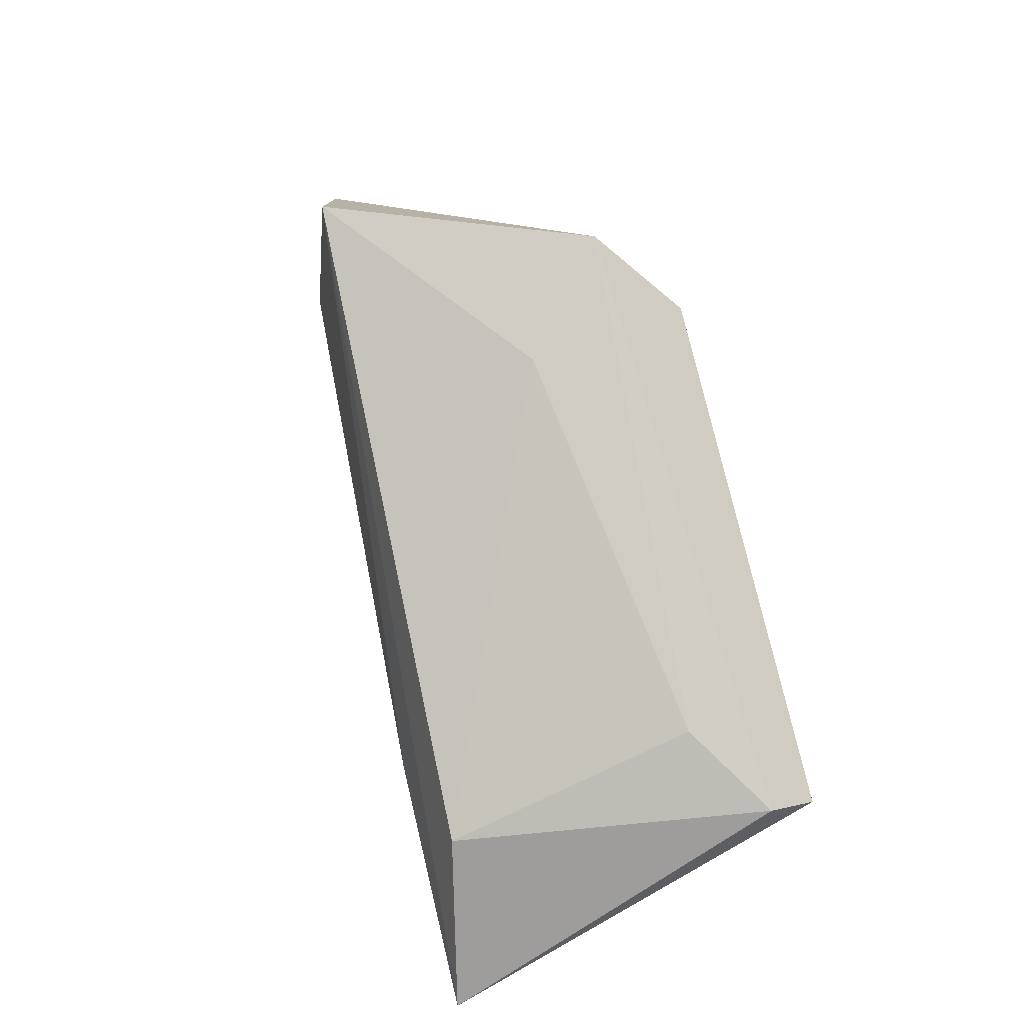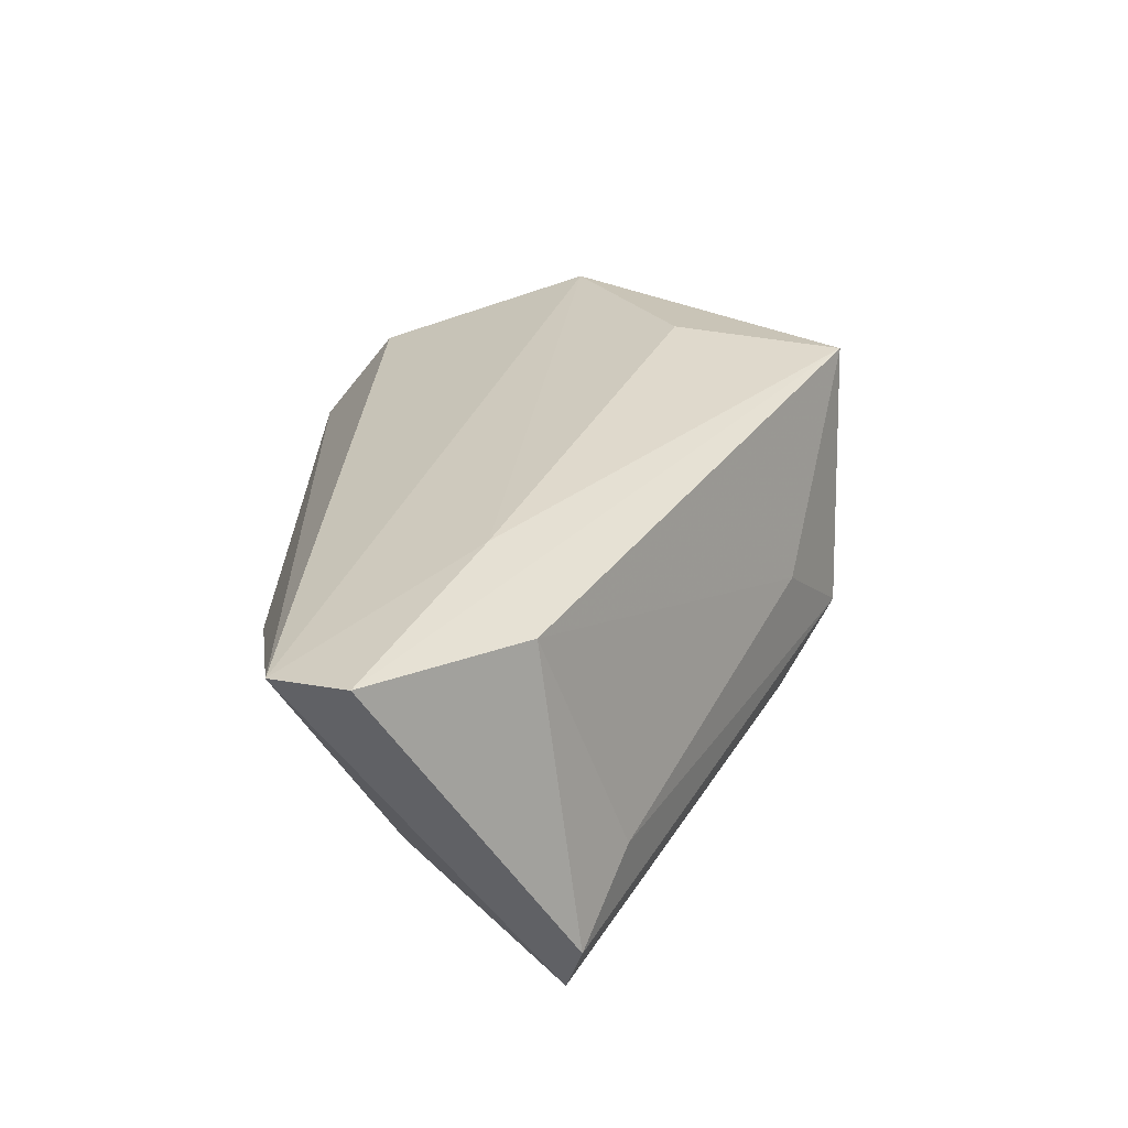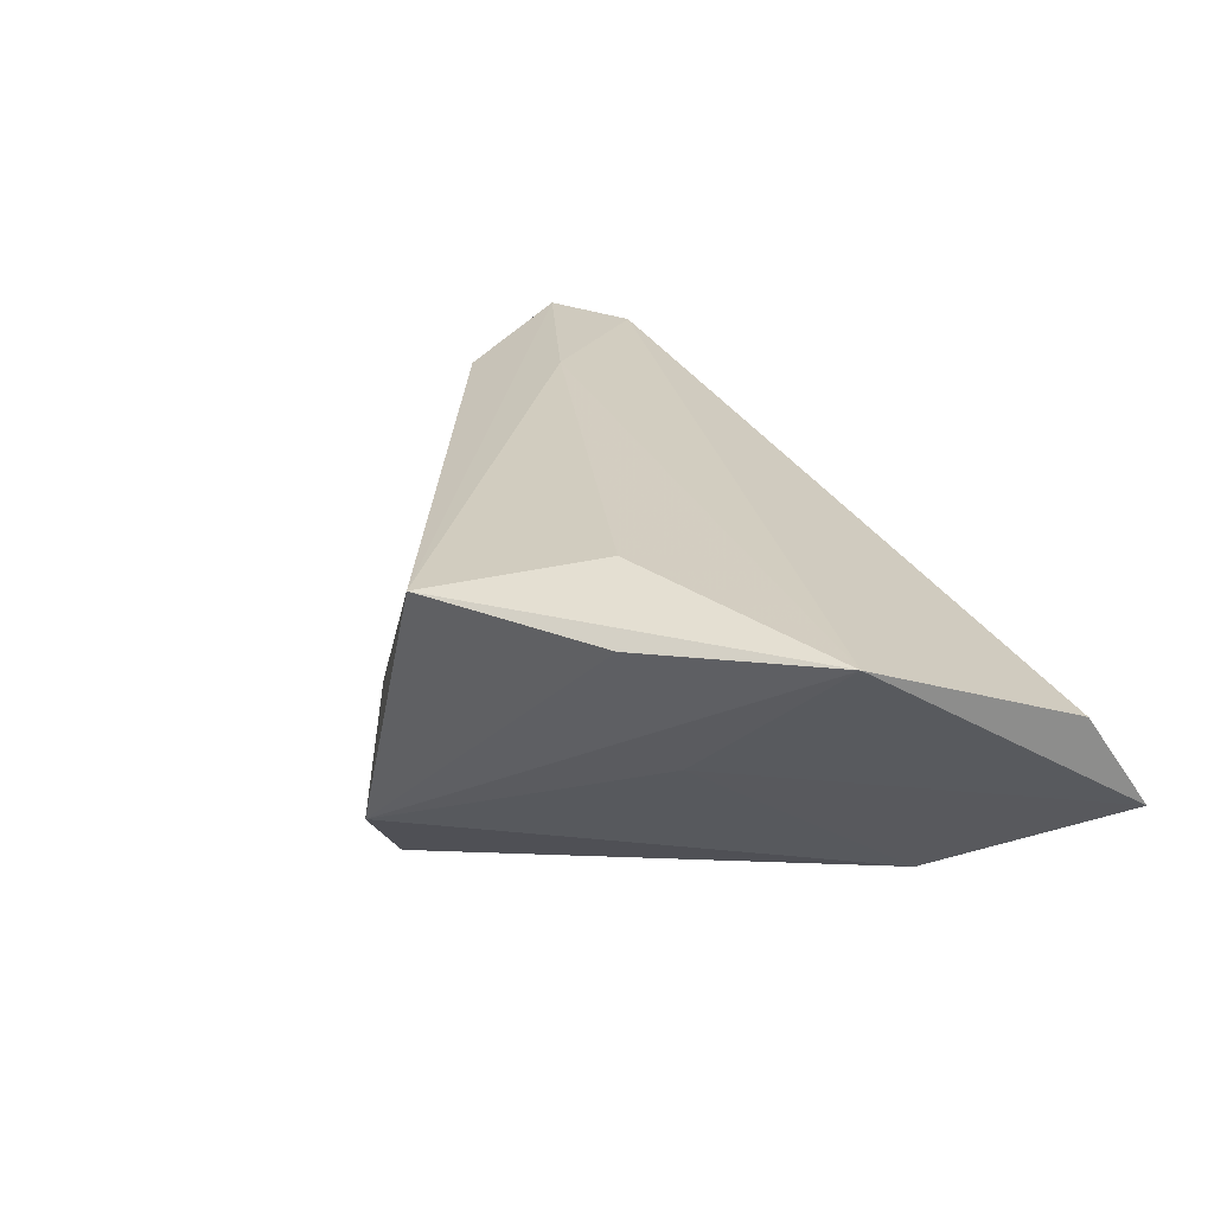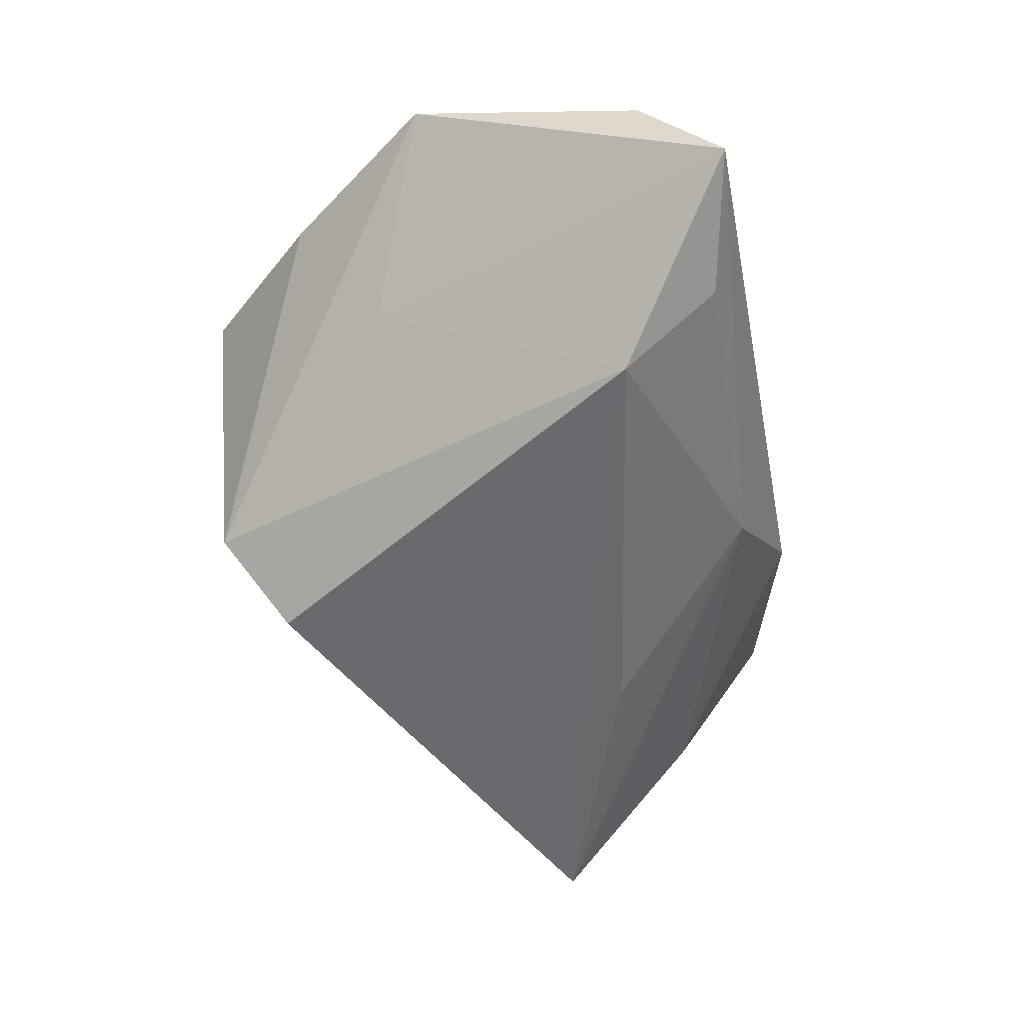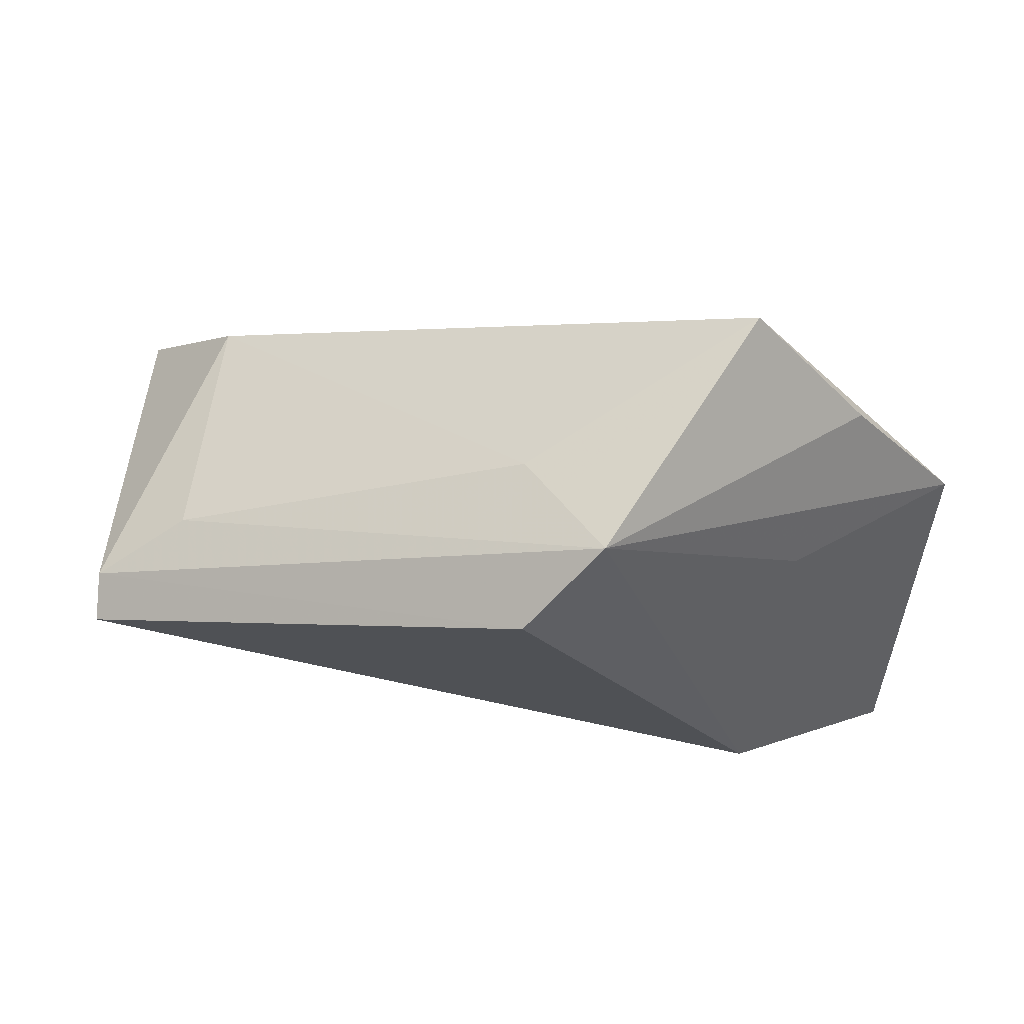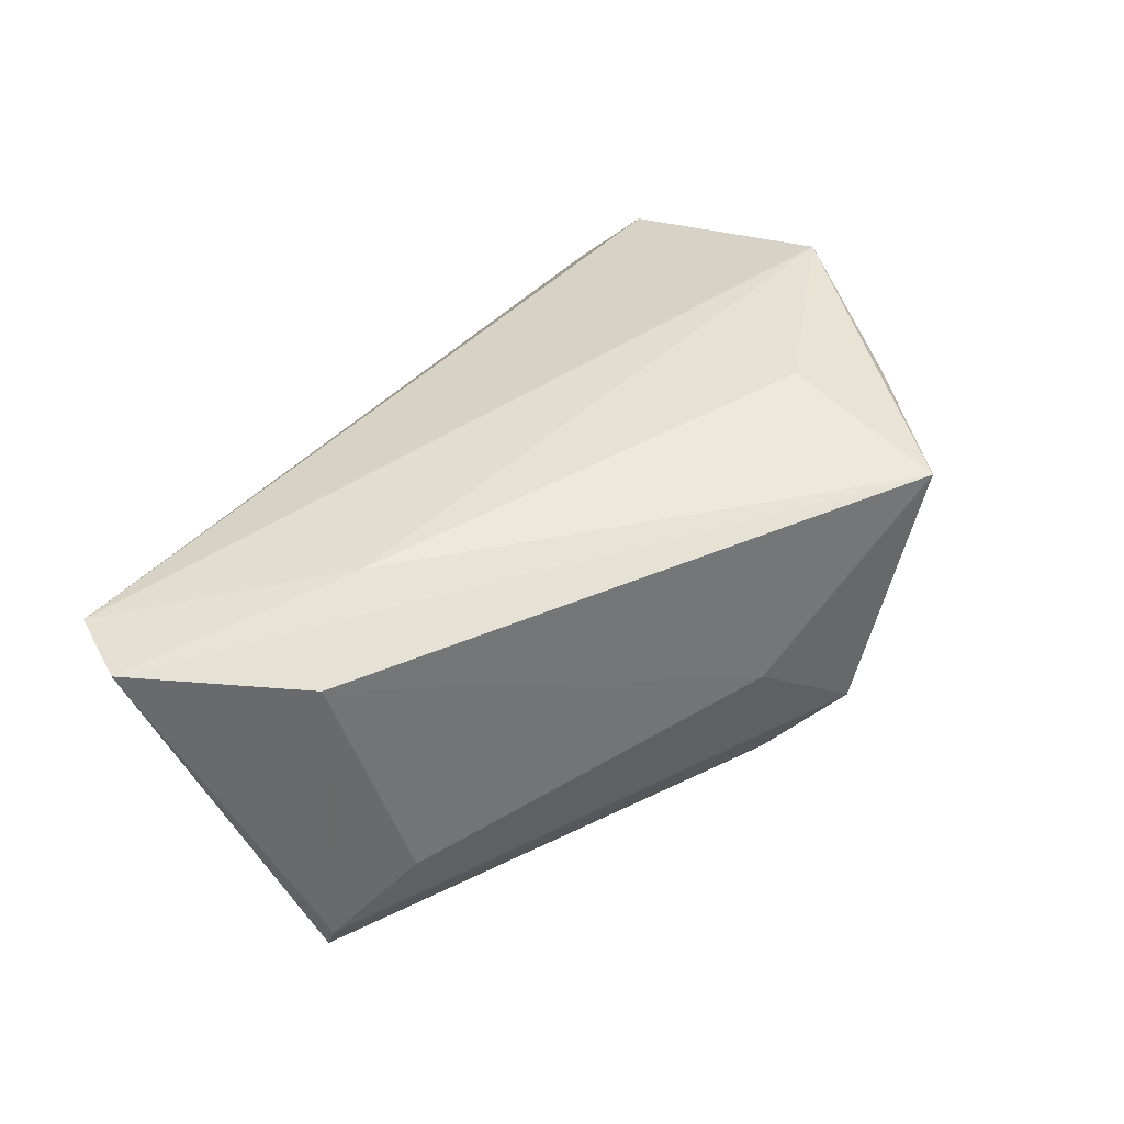
<metadata>
{"format":"obj","ext":"obj","renderer":"f3d","projection":"perspective","resolution":1024,"background":"white","views":[{"elev":56.5,"azim":74.0,"up":"+Y"},{"elev":34.6,"azim":90.9,"up":"+Z"},{"elev":20.3,"azim":-117.3,"up":"+Z"},{"elev":-53.0,"azim":-78.8,"up":"+Z"},{"elev":72.1,"azim":-171.1,"up":"+Y"},{"elev":52.5,"azim":125.8,"up":"+Z"}]}
</metadata>
<code>
v 0.03006 -0.00427 0.02459
v 0.01802 -0.008326 -0.02178
v 0.04354 0.01231 -0.009307
v -0.004313 0.03408 -0.02279
v 0.01629 -0.03381 0.001698
v 0.04279 -0.01452 -0.009504
v -0.04281 0.02534 0.01437
v -0.0002298 -0.02865 -0.01208
v 0.05404 -0.02698 0.02292
v -0.01273 0.04172 -0.01352
v 0.05909 -0.01726 0.02535
v -0.02722 0.04167 0.01863
v 0.04498 0.001729 0.02183
v -0.03775 0.01452 -0.003005
v -0.05669 -0.03381 -0.00975
v -0.03604 -0.01766 -0.02279
v 0.05376 0.00501 -0.02279
v -0.05753 -0.02387 0.003167
v -0.001353 0.03448 -0.002044
v 0.05432 0.006959 -0.01692
v -0.03963 -0.02996 -0.01444
v -0.03074 0.01891 0.01995
v -0.05761 0.005561 0.01398
f 23 18 9
f 23 12 7
f 7 12 10
f 10 23 7
f 6 17 9
f 6 8 17
f 16 17 2
f 2 8 16
f 17 8 2
f 18 23 15
f 9 18 15
f 12 23 22
f 9 17 11
f 11 13 12
f 14 10 16
f 23 10 14
f 16 15 14
f 14 15 23
f 4 17 16
f 16 10 4
f 12 13 19
f 19 10 12
f 5 6 9
f 8 6 5
f 9 15 5
f 5 15 8
f 16 8 21
f 21 15 16
f 8 15 21
f 12 22 1
f 1 11 12
f 1 22 23
f 1 23 9
f 9 11 1
f 3 19 13
f 10 19 3
f 20 3 13
f 20 11 17
f 13 11 20
f 10 3 20
f 17 4 20
f 20 4 10

</code>
